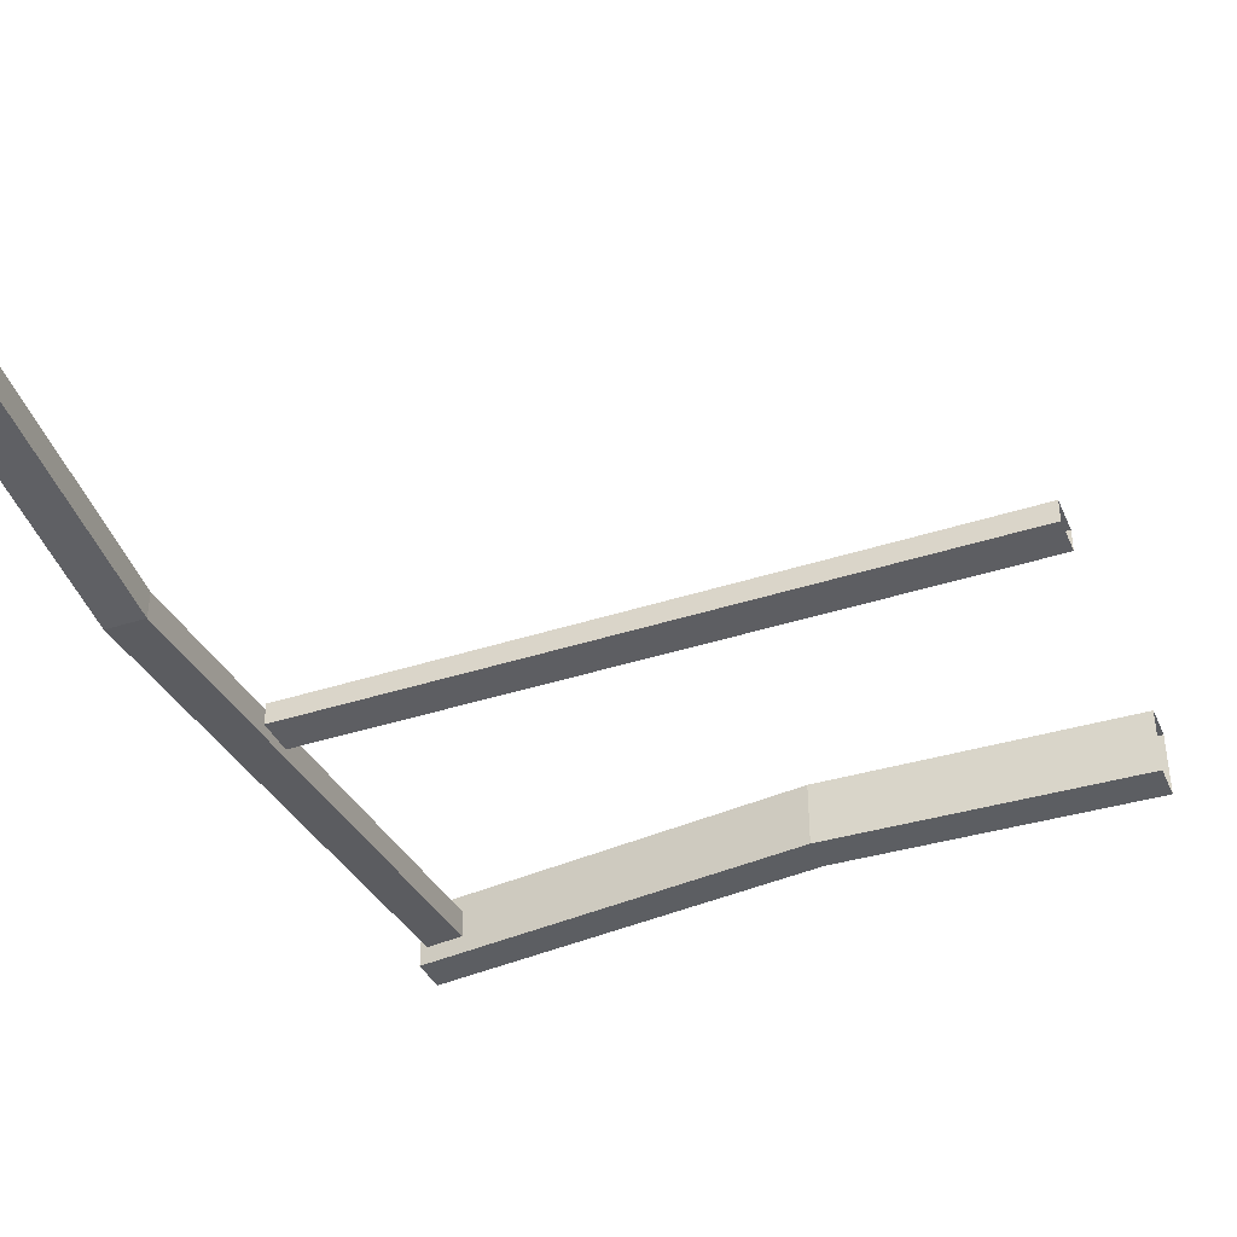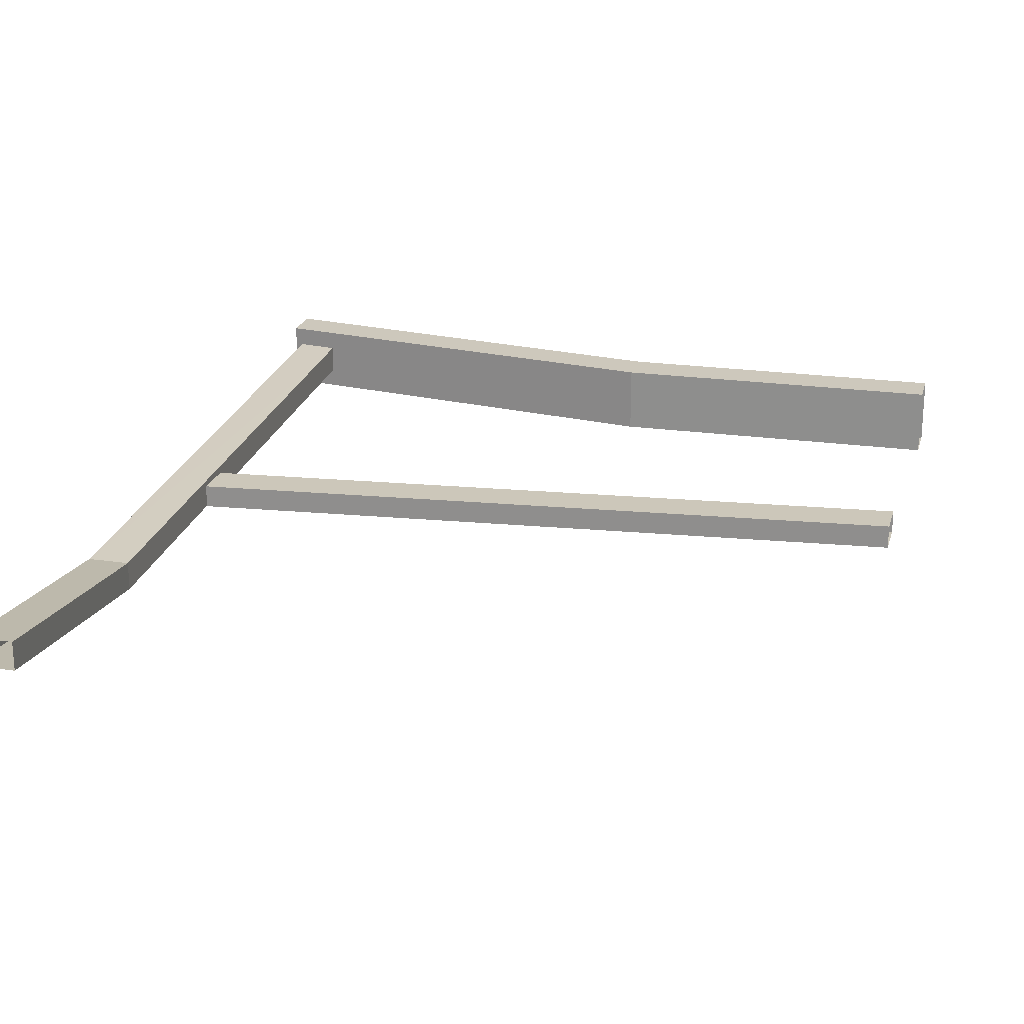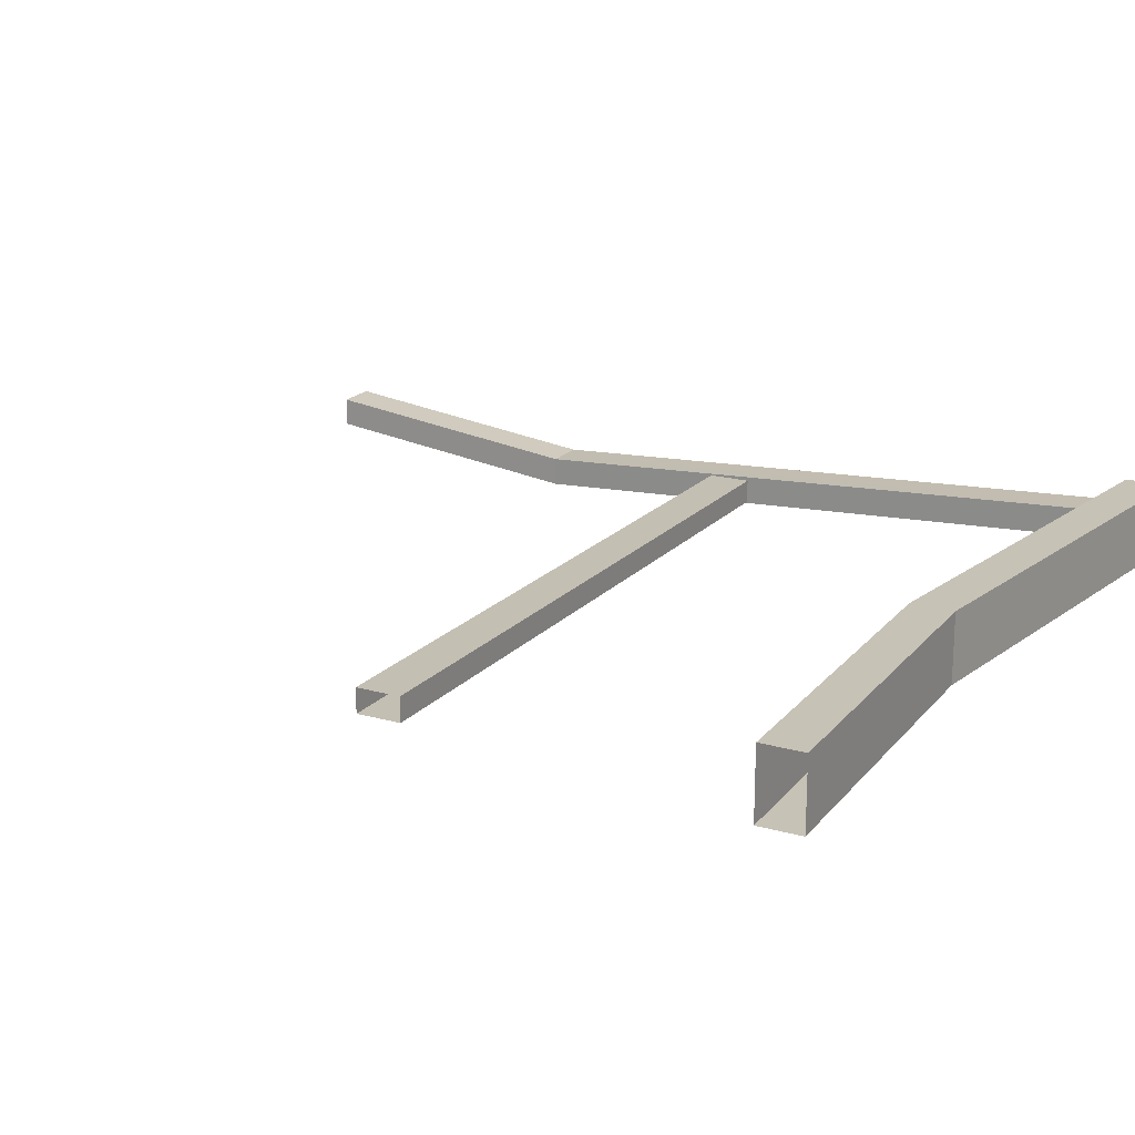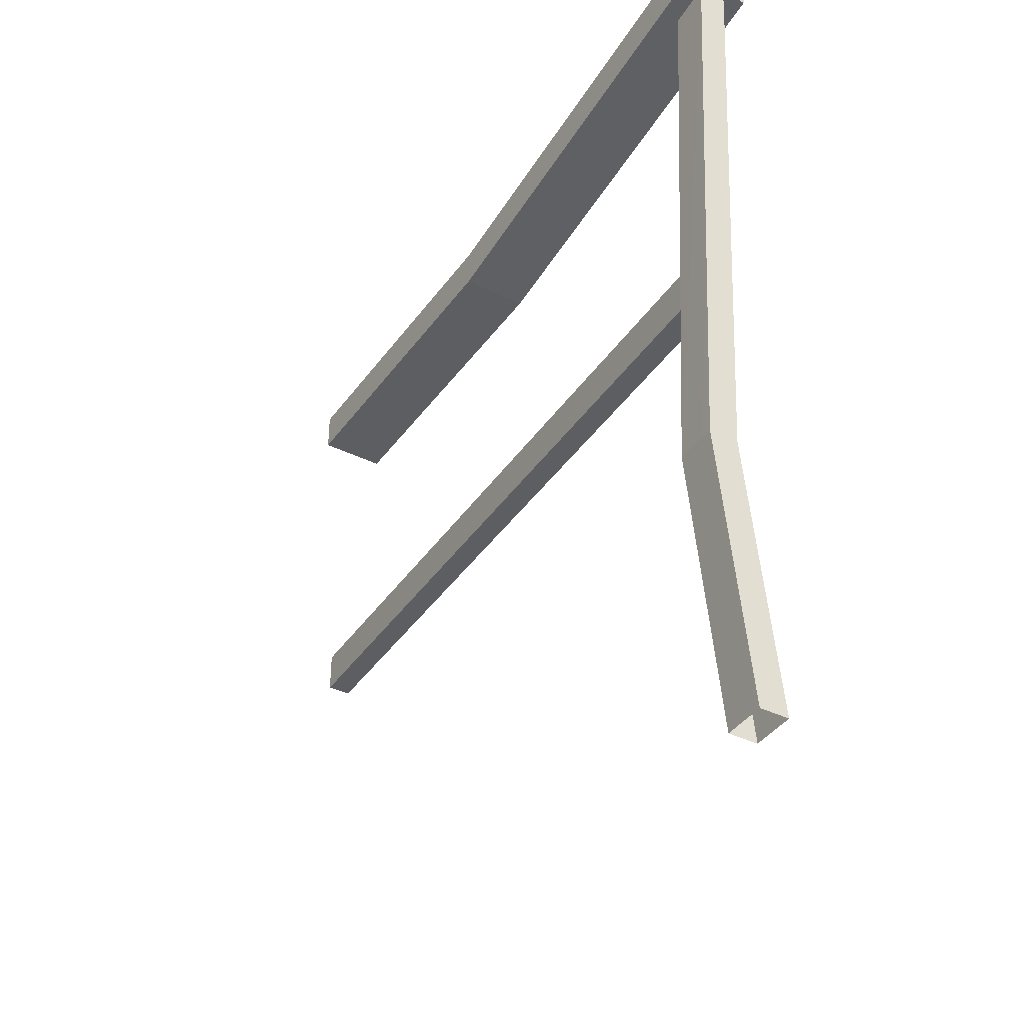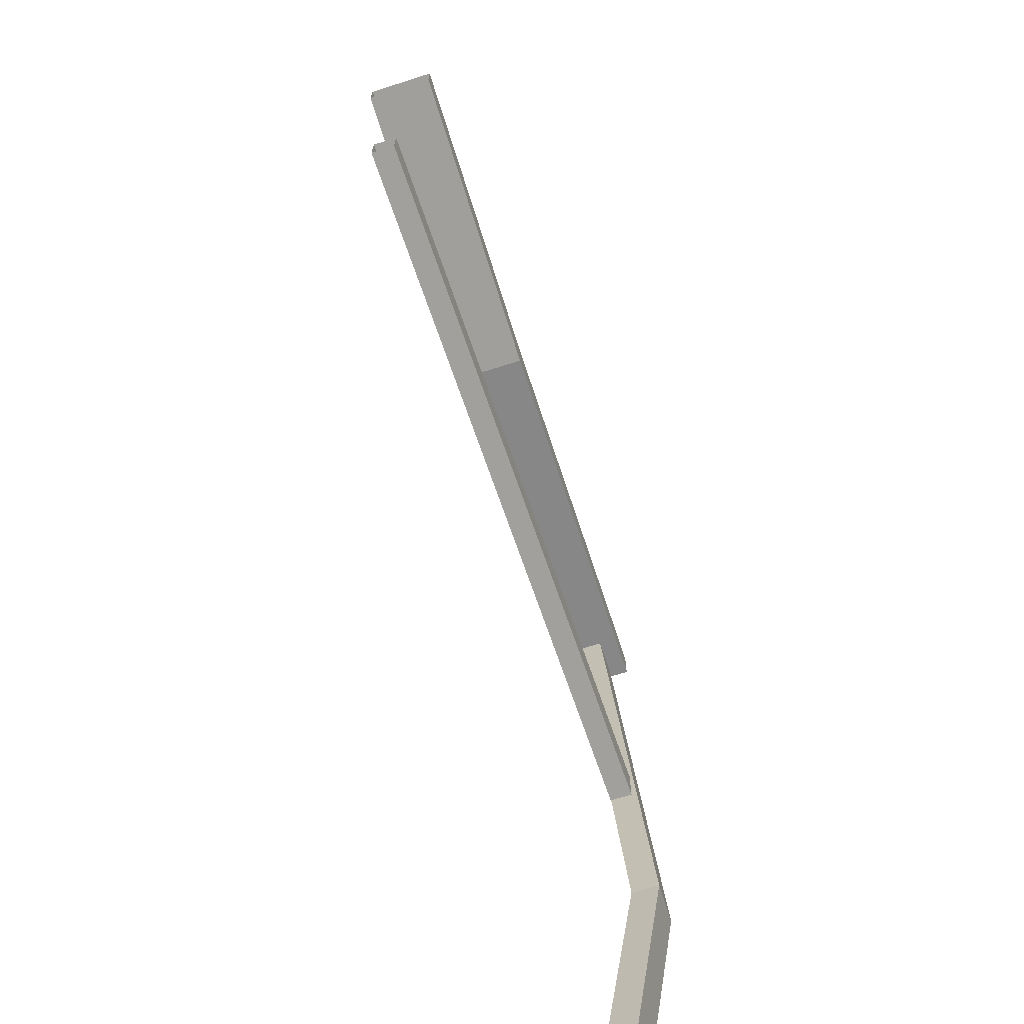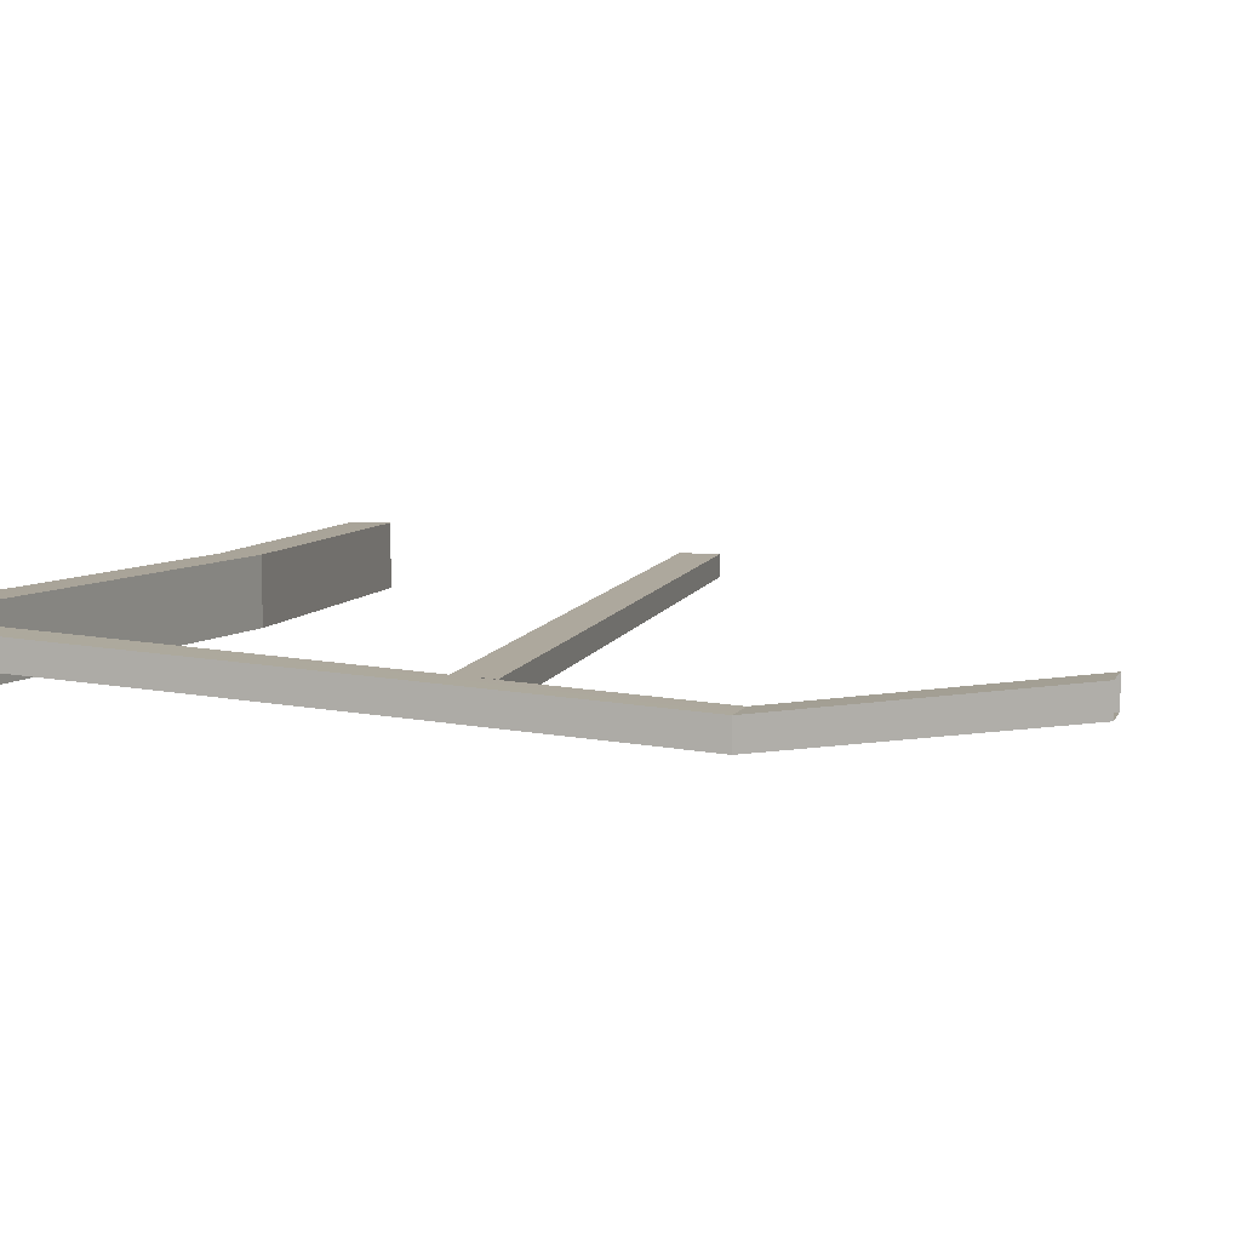
<metadata>
{"format":"obj","ext":"obj","renderer":"f3d","projection":"perspective","resolution":1024,"background":"white","views":[{"elev":-38.2,"azim":22.1,"up":"+Z"},{"elev":22.1,"azim":14.7,"up":"+Z"},{"elev":19.2,"azim":117.9,"up":"+Z"},{"elev":-39.1,"azim":-121.4,"up":"+Y"},{"elev":-70.2,"azim":107.6,"up":"+Y"},{"elev":7.2,"azim":-73.4,"up":"+Z"}]}
</metadata>
<code>
g guardrail_0_03
v -0.9164 0.3126 -0.05095
v -0.8581 6.58e-07 -0.009388
v -0.8672 0.3126 -0.05095
v -0.9073 6.58e-07 -0.009388
v -0.8672 0.3126 -0.05095
v -0.8581 6.58e-07 0.02409
v -0.8672 0.3126 -0.01748
v -0.8581 6.58e-07 -0.009388
v -0.8672 0.3126 -0.01748
v -0.9073 6.58e-07 0.02409
v -0.9164 0.3126 -0.01748
v -0.8581 6.58e-07 0.02409
v -0.9164 0.3126 -0.01748
v -0.9073 6.58e-07 -0.009388
v -0.9164 0.3126 -0.05095
v -0.9073 6.58e-07 0.02409
v -0.9168 1.043 0.04725
v -0.9168 1.093 -0.03255
v -0.9168 1.093 0.04725
v -0.9168 1.043 -0.03255
v -0.2659 0.9708 -0.03255
v -0.398 1.018 -0.03255
v -0.398 0.9685 -0.03255
v -0.2659 1.02 -0.03255
v -7.629e-08 0.9756 -0.03255
v -7.629e-08 1.025 -0.03255
v -0.2659 1.02 -0.03255
v -0.398 1.018 0.04725
v -0.398 1.018 -0.03255
v -0.2659 1.02 0.04725
v -7.629e-08 1.025 0.04725
v -7.629e-08 1.025 -0.03255
v -0.398 1.018 0.04725
v -0.2659 0.9708 0.04725
v -0.398 0.9685 0.04725
v -0.2659 1.02 0.04725
v -7.629e-08 0.9756 0.04725
v -7.629e-08 1.025 0.04725
v -0.2659 0.9708 0.04725
v -0.398 0.9685 -0.03255
v -0.398 0.9685 0.04725
v -0.2659 0.9708 -0.03255
v -7.629e-08 0.9756 -0.03255
v -7.629e-08 0.9756 0.04725
v -0.9168 1.043 -0.03255
v -0.7341 1.066 -0.03255
v -0.9168 1.093 -0.03255
v -0.7341 1.017 -0.03255
v -0.5041 1.033 -0.03255
v -0.5041 0.9838 -0.03255
v -0.398 1.018 -0.03255
v -0.398 0.9685 -0.03255
v -0.7341 1.066 -0.03255
v -0.9168 1.093 0.04725
v -0.9168 1.093 -0.03255
v -0.7341 1.066 0.04725
v -0.5041 1.033 0.04725
v -0.5041 1.033 -0.03255
v -0.398 1.018 0.04725
v -0.398 1.018 -0.03255
v -0.7341 1.066 0.04725
v -0.9168 1.043 0.04725
v -0.9168 1.093 0.04725
v -0.7341 1.017 0.04725
v -0.5041 1.033 0.04725
v -0.5041 0.9838 0.04725
v -0.398 1.018 0.04725
v -0.398 0.9685 0.04725
v -0.7341 1.017 0.04725
v -0.9168 1.043 -0.03255
v -0.9168 1.043 0.04725
v -0.7341 1.017 -0.03255
v -0.5041 0.9838 -0.03255
v -0.5041 0.9838 0.04725
v -0.398 0.9685 -0.03255
v -0.398 0.9685 0.04725
v -0.7341 0.5413 -0.02801
v -0.8581 0.5872 -0.03169
v -0.8581 0.538 -0.03169
v -0.7341 0.5905 -0.02801
v -0.5041 0.5475 -0.02119
v -0.5041 0.5967 -0.02119
v -0.2659 0.5539 -0.01413
v -0.2659 0.6031 -0.01413
v -3.979e-15 0.561 -0.00624
v -4.405e-15 0.6103 -0.00624
v -0.7341 0.5905 -0.02801
v -0.8581 0.5872 -0.004514
v -0.8581 0.5872 -0.03169
v -0.7341 0.5905 -0.0008351
v -0.5041 0.5967 -0.02119
v -0.5041 0.5967 0.005985
v -0.2659 0.6031 -0.01413
v -0.2659 0.6031 0.01305
v -4.405e-15 0.6103 -0.00624
v -4.405e-15 0.6103 0.02094
v -0.8581 0.5872 -0.004514
v -0.7341 0.5413 -0.0008351
v -0.8581 0.538 -0.004514
v -0.7341 0.5905 -0.0008351
v -0.5041 0.5475 0.005985
v -0.5041 0.5967 0.005985
v -0.2659 0.5539 0.01305
v -0.2659 0.6031 0.01305
v -3.979e-15 0.561 0.02094
v -4.405e-15 0.6103 0.02094
v -0.8581 0.538 -0.004514
v -0.7341 0.5413 -0.02801
v -0.8581 0.538 -0.03169
v -0.7341 0.5413 -0.0008351
v -0.5041 0.5475 -0.02119
v -0.5041 0.5475 0.005985
v -0.2659 0.5539 -0.01413
v -0.2659 0.5539 0.01305
v -3.979e-15 0.561 -0.00624
v -3.979e-15 0.561 0.02094
v -0.9073 1.044 -0.009388
v -0.8672 0.3126 -0.05095
v -0.8581 1.036 -0.009388
v -0.9164 0.3126 -0.05095
v -0.8581 1.036 -0.009388
v -0.8672 0.3126 -0.01748
v -0.8581 1.036 0.02409
v -0.8672 0.3126 -0.05095
v -0.8581 1.036 0.02409
v -0.9164 0.3126 -0.01748
v -0.9073 1.044 0.02409
v -0.8672 0.3126 -0.01748
v -0.9073 1.044 0.02409
v -0.9164 0.3126 -0.05095
v -0.9073 1.044 -0.009388
v -0.9164 0.3126 -0.01748
g guardrail_0_03_0
f 3 2 1
f 4 1 2
f 7 6 5
f 8 5 6
f 11 10 9
f 12 9 10
f 15 14 13
f 16 13 14
f 19 18 17
f 20 17 18
f 23 22 21
f 24 21 22
f 21 24 25
f 26 25 24
f 29 28 27
f 30 27 28
f 30 31 27
f 32 27 31
f 35 34 33
f 36 33 34
f 34 37 36
f 38 36 37
f 41 40 39
f 42 39 40
f 42 43 39
f 44 39 43
f 47 46 45
f 48 45 46
f 46 49 48
f 50 48 49
f 49 51 50
f 52 50 51
f 55 54 53
f 56 53 54
f 56 57 53
f 58 53 57
f 57 59 58
f 60 58 59
f 63 62 61
f 64 61 62
f 61 64 65
f 66 65 64
f 65 66 67
f 68 67 66
f 71 70 69
f 72 69 70
f 72 73 69
f 74 69 73
f 73 75 74
f 76 74 75
f 79 78 77
f 80 77 78
f 77 80 81
f 82 81 80
f 81 82 83
f 84 83 82
f 83 84 85
f 86 85 84
f 89 88 87
f 90 87 88
f 87 90 91
f 92 91 90
f 91 92 93
f 94 93 92
f 93 94 95
f 96 95 94
f 99 98 97
f 100 97 98
f 98 101 100
f 102 100 101
f 101 103 102
f 104 102 103
f 103 105 104
f 106 104 105
f 109 108 107
f 110 107 108
f 108 111 110
f 112 110 111
f 111 113 112
f 114 112 113
f 113 115 114
f 116 114 115
f 119 118 117
f 120 117 118
f 123 122 121
f 124 121 122
f 127 126 125
f 128 125 126
f 131 130 129
f 132 129 130

</code>
